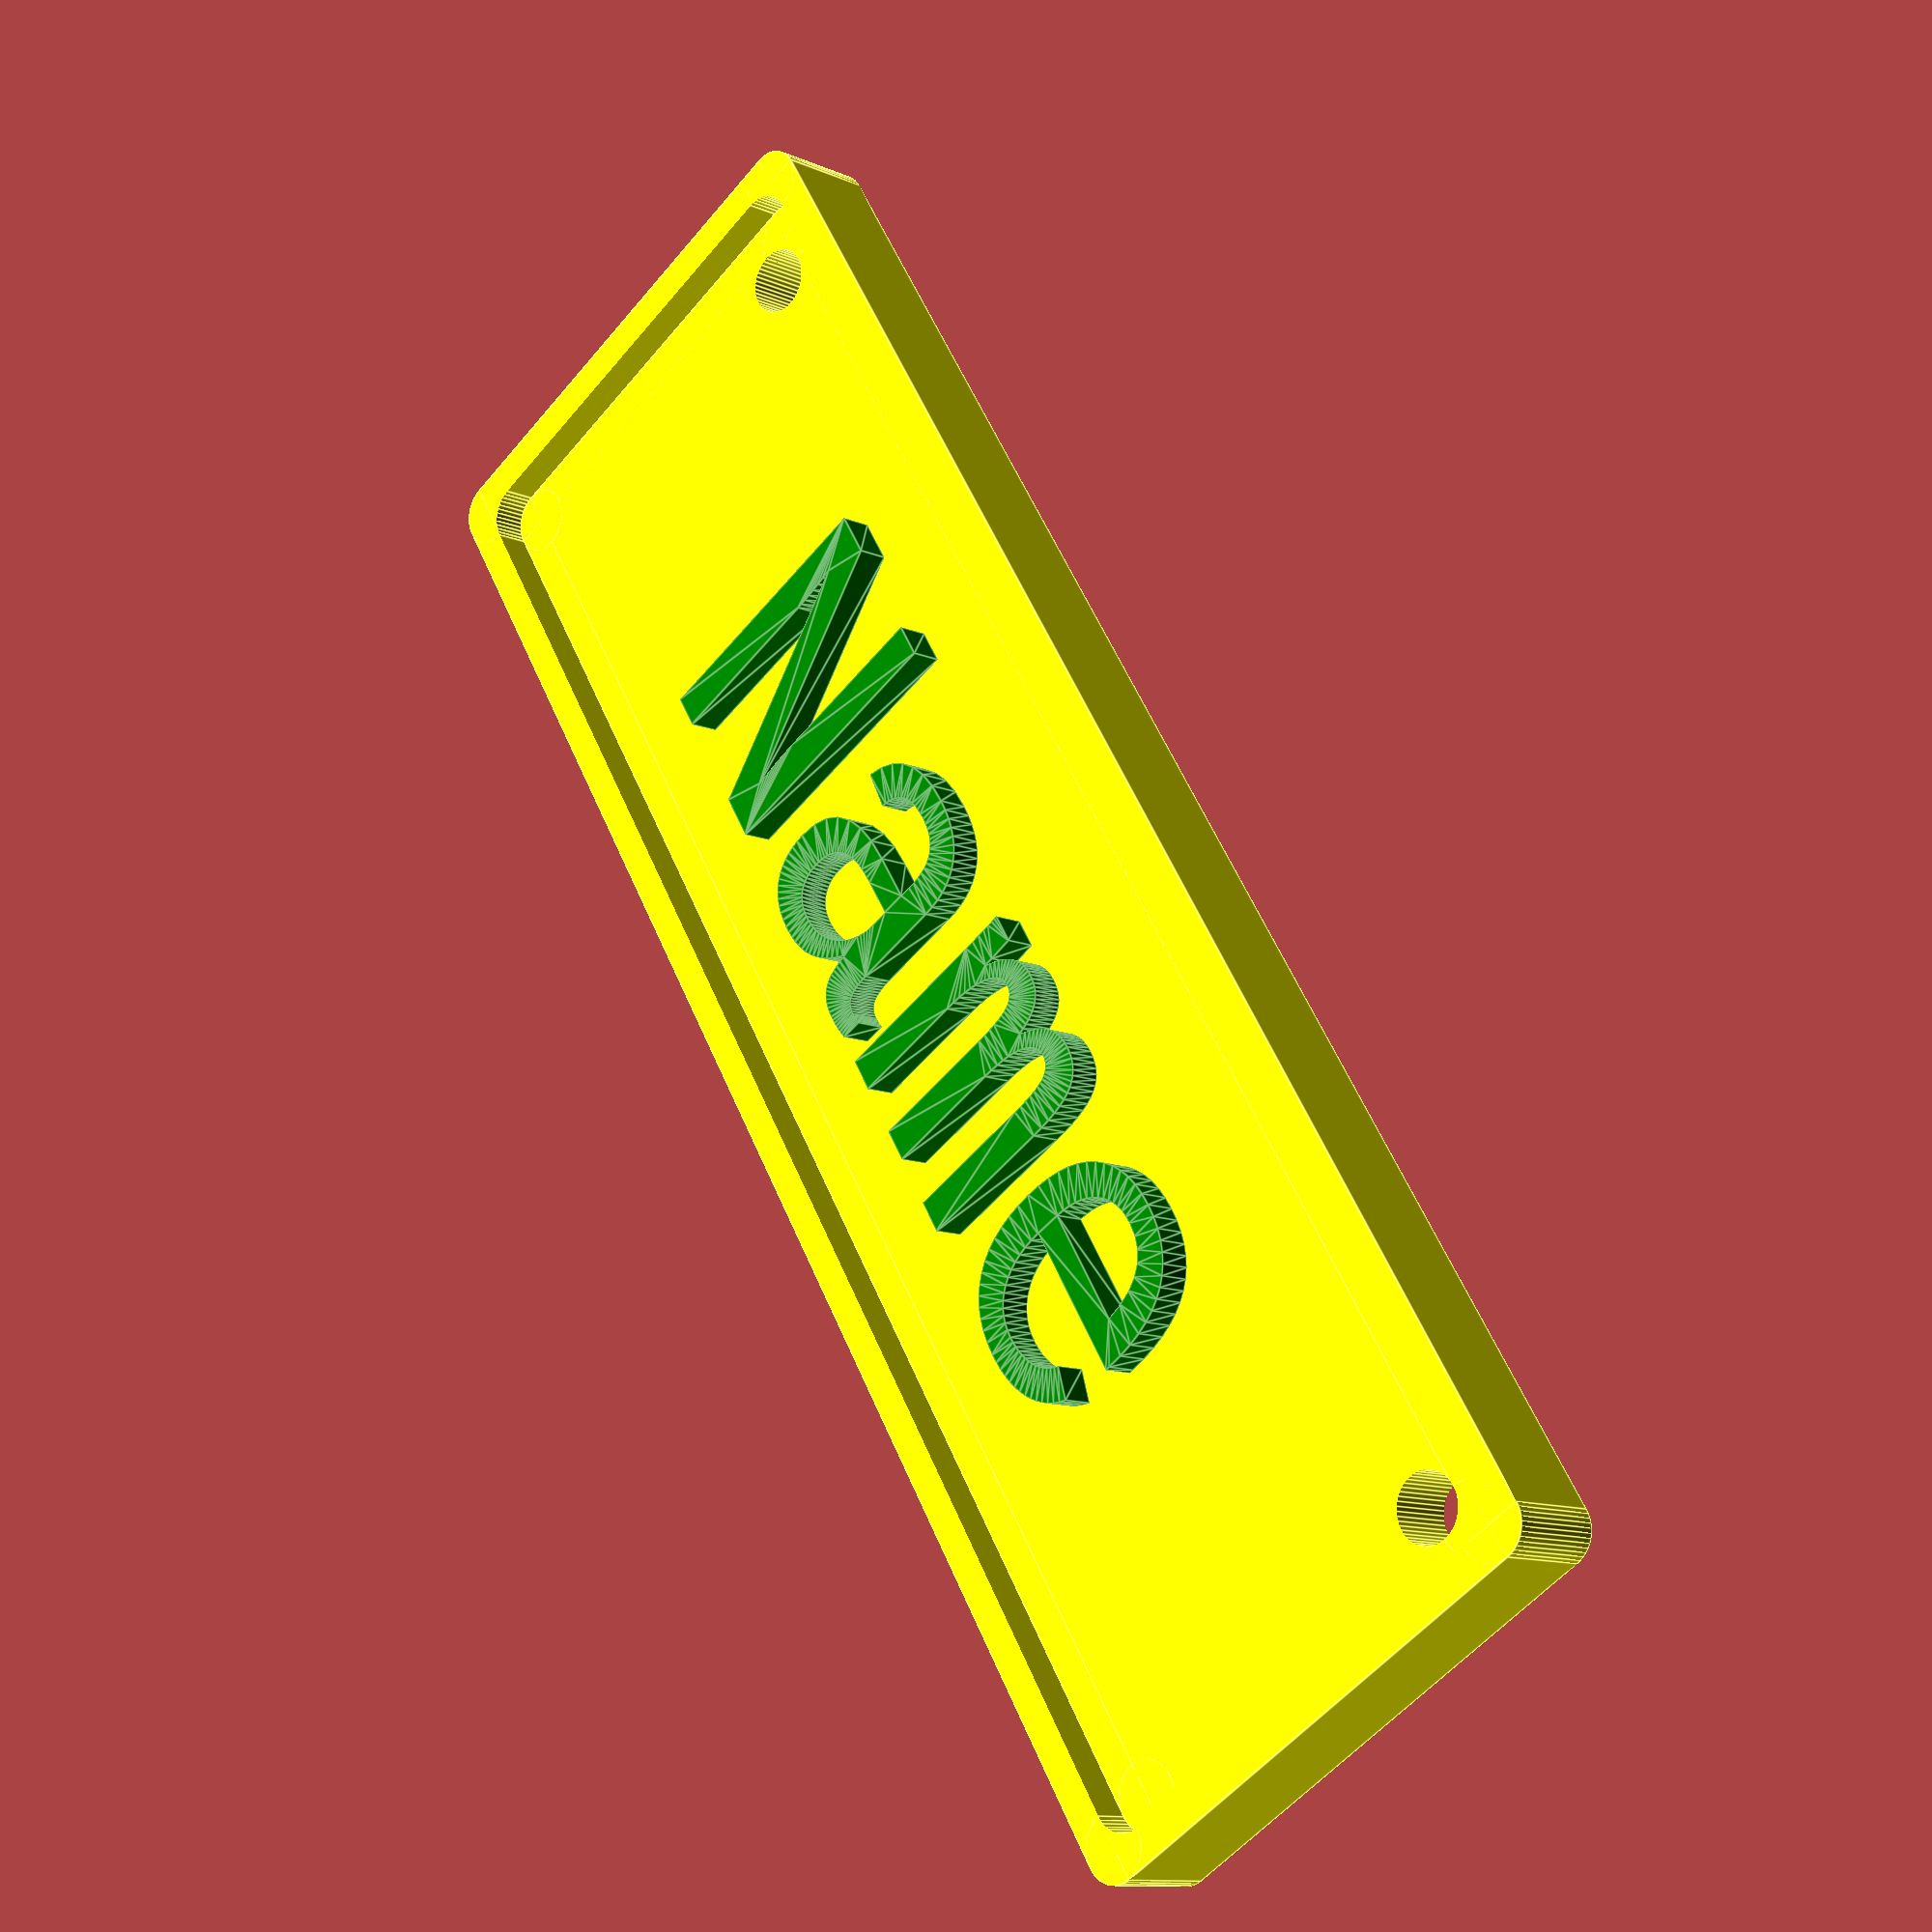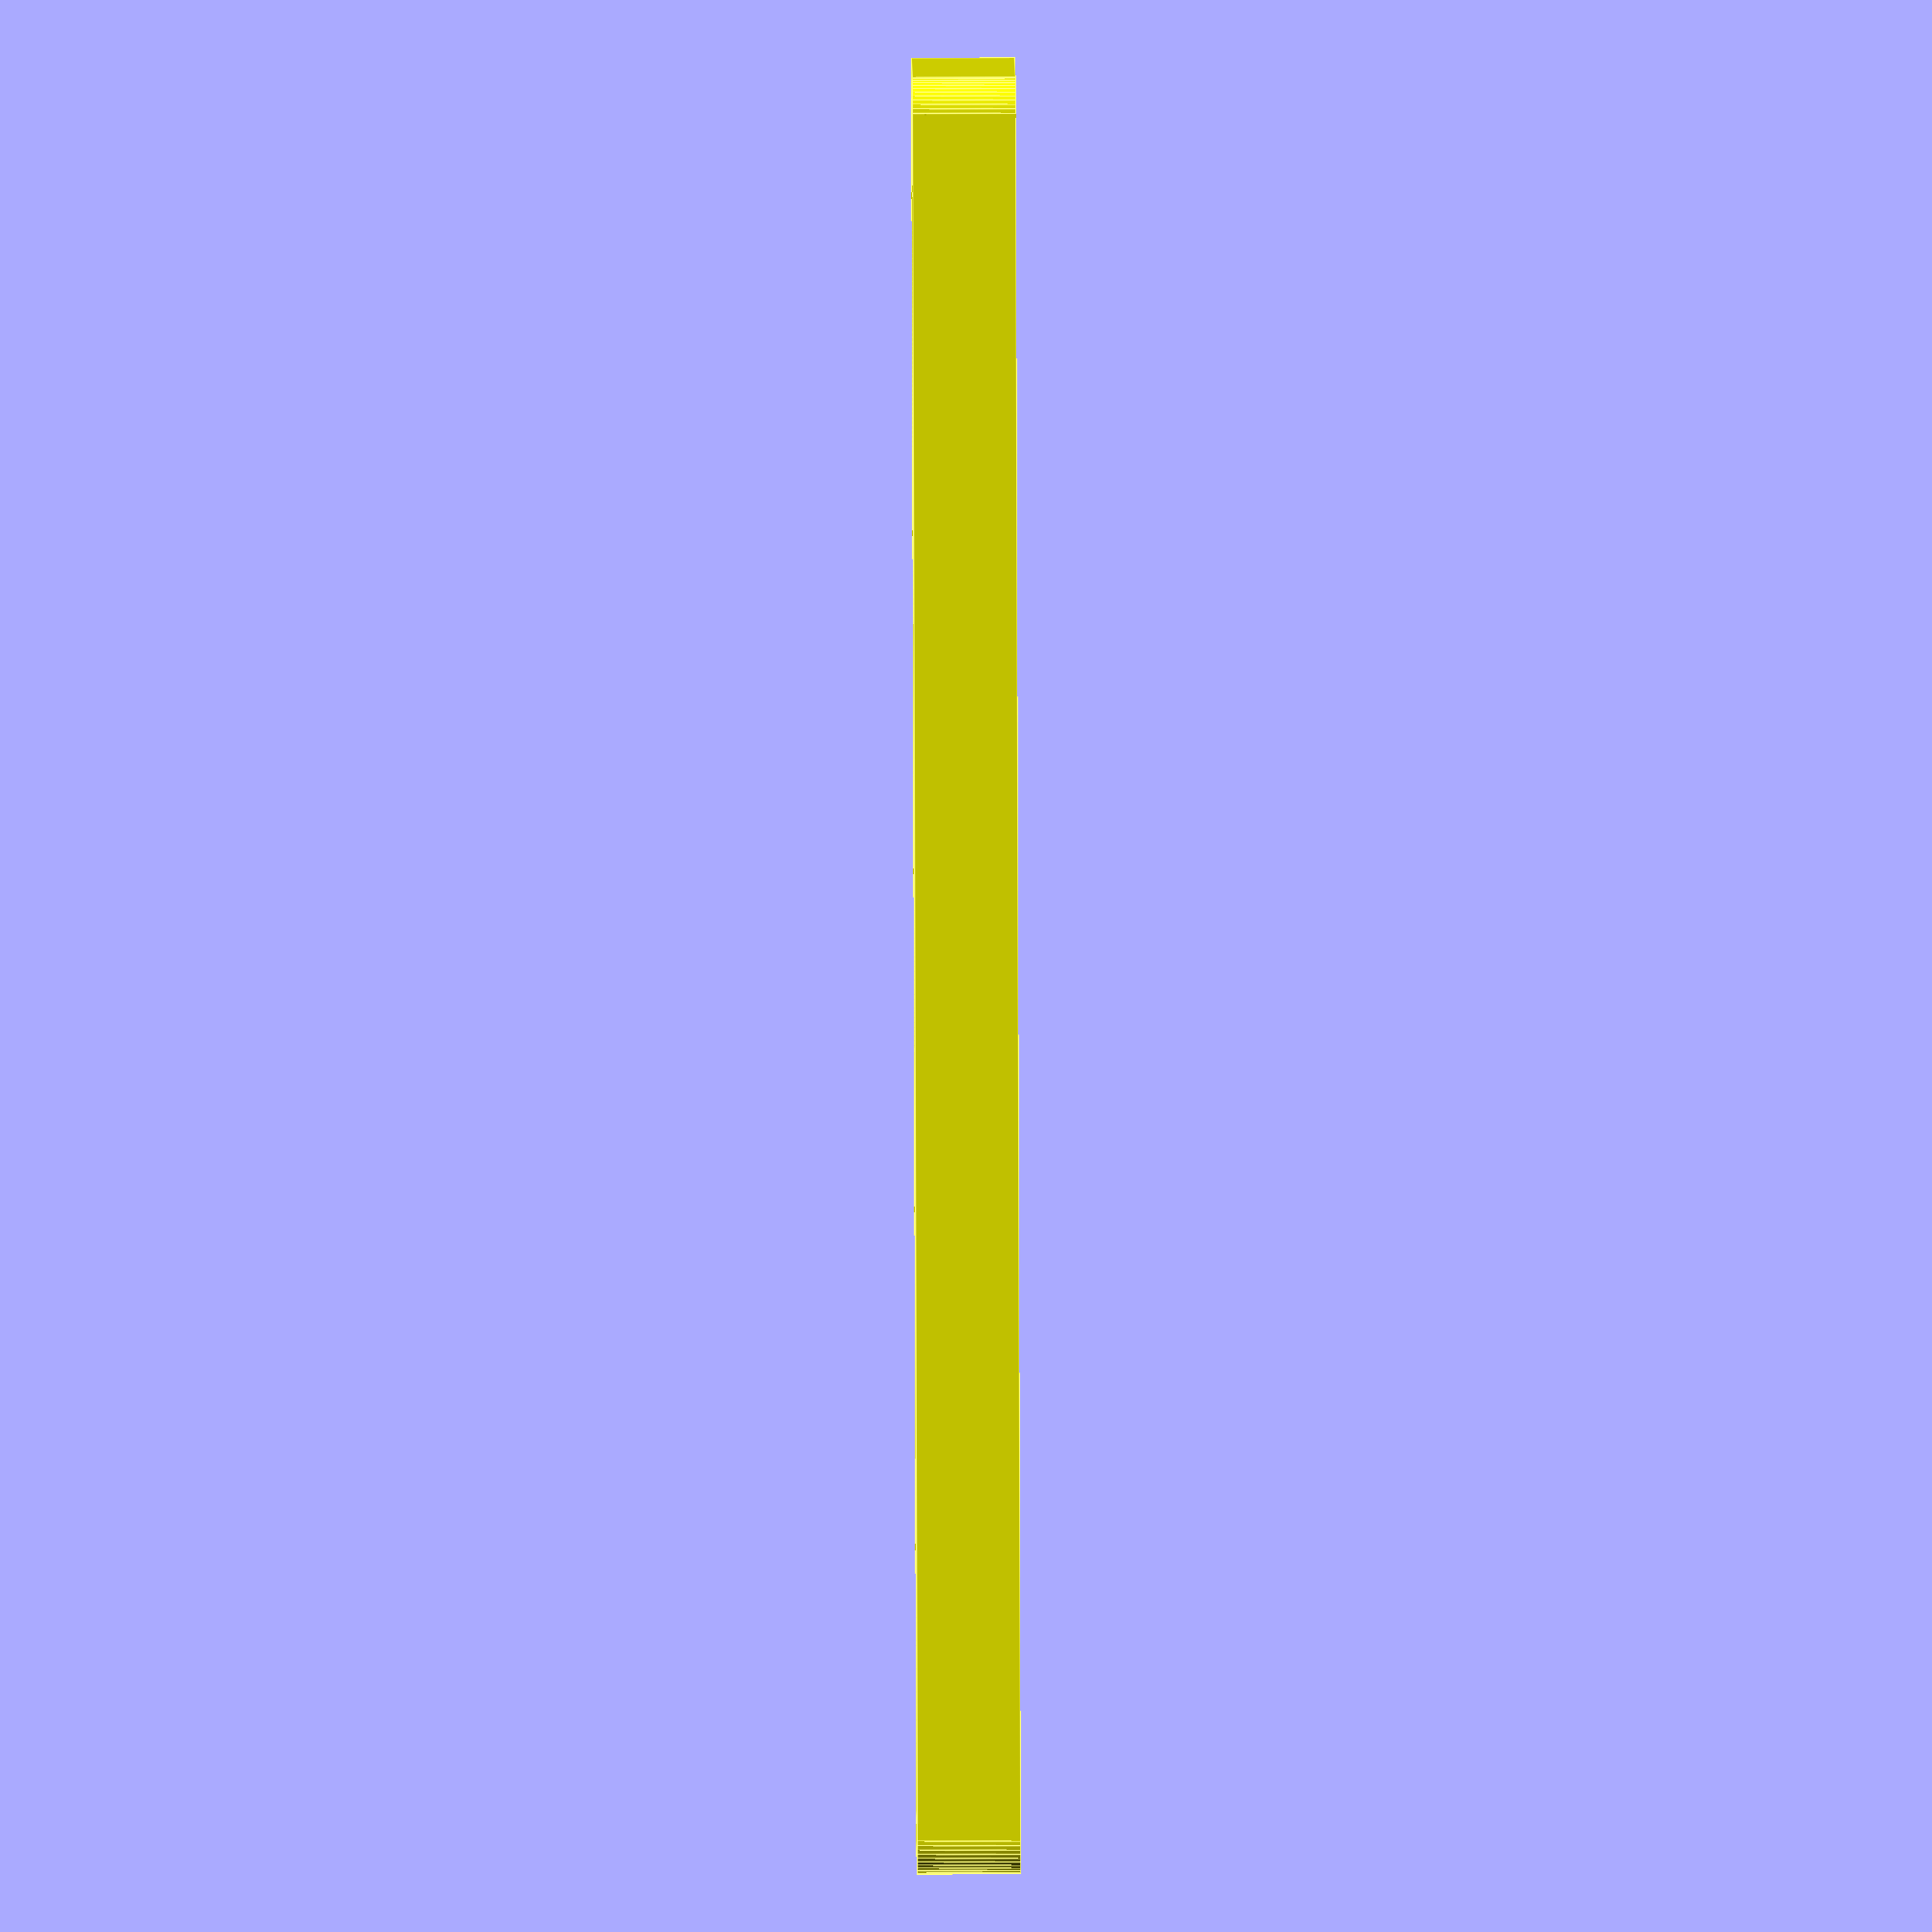
<openscad>
makeTag();

 /* [Base] */
     xSize = 50; // [10:100]
     ySize = 15; // [10:60]
     zSize = 2; // [1:0.2:6]
// 0 = No hole
     holeDia = 2; // [0:0.5:5]
// 0 = right angle
     cornerRad = 1.0; // [0:0.5:10.0] 
// Distance from edge to hole
     holeOffset = 1; // [0:0.5:10]  
// Color will not print
     baseColor = "yellow"; // [green, yellow, blue, red, silver, black]

/* [Rim]  */
// Add a rim?
    show_rim = "yes"; // [yes,no]
// Rim Thickness
    rimThickness = 1.0; // [0:0.2:5.0]

/* [Text] */
// Height of text over base
    textHeight = 1; // [0.2:0.2:6] 
// Size of text
    textSize = 9; // [1:0.5:25]
// Printed text
    myText = "Name"; 
// Color will not print
    text(t="OpenSCAD", font = "Symbol");
    textColor = "green"; // [green, yellow, blue, red, silver, black] 
// Pick your favorite font - check out Google fonts
    myFont="Liberation Mono"; //[Abril Fatface,Aclonica,Acme,Advent Pro,Akronim,Aladin,Alegreya,Alegreya Sans,Alegreya SC,Alex Brush,Alfa Slab One,Alice,Amaranth,Architects Daughter,Archivo Black,Archivo Narrow,Arimo,Arvo,Asap,Astloch,Asul,Averia Libre,Averia Serif Libre,Bangers,Basic,Belgrano,Berkshire Swash,Bigshot One,Bilbo Swash Caps,Black Ops One,Bonbon,Bowlby One SC,Brawler,Bubblegum Sans,Butterfly Kids,Cabin Condensed,Caesar Dressing,Cagliostro,Calligraffitti,Capriola,Carter One,Changa One,Chango,Chelsea Market,Cherry Cream Soda,Chewy,Chicle,Chivo,Clicker Script,Coming Soon,Concert One,Condiment,Cookie,Courgette,Covered By Your Grace,Crimson Text,Dancing Script,DejaVu Sans,DejaVu Serif,Dhurjati,Doppio One,Dosis,Droid Sans,Eagle Lake,Electrolize,Emilys Candy,Encode Sans,Encode Sans Compressed,Euphoria Script,Exo,Exo 2,Faster One,Federo,Finger Paint,Fjord One,Fontdiner Swanky,Freckle Face,Fruktur,Gabriela,Geo,Germania One,Give You Glory,Gloria Hallelujah,Goudy Bookletter 1911,Graduate,Grand Hotel,Great Vibes,Griffy,Hanalei Fill,Happy Monkey,Henny Penny,Hind,IM Fell English SC,Indie Flower,Irish Grover,Italianno,Jacques Francois Shadow,Jolly Lodger,Josefin Slab,Joti One,Judson,Just Another Hand,Kalam,Kameron,Karma,Kavoon,Knewave,Kranky,Kristi,Laila,Lakki Reddy,Lancelot,Lato,Leckerli One,Ledger,Lekton,Lemon One,Liberation Sans,Libre Caslon Text,Life Savers,Lilita One,Lily Script One,Limelight,Lobster,Lobster Two,Londrina Outline,Londrina Shadow,Londrina Solid,Lora,Love Ya Like A Sister,Loved by the King,Lovers Quarrel,Luckiest Guy,Lusitana,Macondo,Macondo Swash Caps,Mako,Marck Script,Margarine,Marko One,Maven Pro,McLaren,MedievalSharp,Merienda One,Merriweather,Mervale Script,Metal Mania,Metrophobic,Milonga,Miltonian Tattoo,Miss Fajardose,Molle,Montez,Montserrat,Mr De Haviland,Mystery Quest,Neucha,New Rocker,Niconne,Nosifer,Nothing You Could Do,Noto Sans Oriya,Noto Serif,Nova Square,Nunito,Old Standard TT,Oleo Script,Oleo Script Swash Caps,Orbitron,Oregano,Orienta,Original Surfer,Oswald,Over the Rainbow,Overlock,Oxygen,Pacifico,Paprika,Parisienne,Patrick Hand SC,Paytone One,Peralta,Permanent Marker,Piedra,Pirata One,Play,Playball,Poetsen One,Poppins,Press Start 2P,Princess Sofia,PT Mono,Qwigley,Racing Sans One,Raleway,Rancho,Ranga,Ribeye,Roboto,Roboto Condensed,Roboto Slab,Rochester,Rock Salt,Rubik One,Sail,Salsa,Sansita One,Sarina,Satisfy,Schoolbell,Seaweed Script,Sevillana,Shadows Into Light,Shadows Into Light Two,Share,Six Caps,Skranji,Source Sans Pro,Spicy Rice,Stardos Stencil,Stoke,Syncopate,Teko,Terminal Dosis,The Girl Next Door,Tillana,Timmana,Titillium Web,Ubuntu,Ultra,Underdog,UnifrakturCook,UnifrakturMaguntia,Vampiro One,Vidaloka,Viga,Voces,Volkhov,Vollkorn,Voltaire,Waiting for the Sunrise,Wallpoet,Wellfleet,Wendy One,Yellowtail,Yesteryear,Zeyada]
   
   
/* [Hidden] */
$fn = 48; //force full circle to be rendered using 48 fragments
holeRad = holeDia/2;
fudge = holeRad + holeOffset; //Distance from center of hole to edge
// Ruler is only shown in Customizer.
ruler_unit=10; //[10:cm, 25.4:inch]
// Convert input text to string
myTextStr=str(myText);

module holes() {
    // translate([-xSize/2, ysize/2, 0])
    // create a cylinder with 36 segments that is 2 times the thickness of the base
    translate([-(xSize/2)+ fudge, ySize/2-fudge, 0])
      color(baseColor) cylinder(r = holeRad, h = 2*zSize, , center = true);
    
    translate([xSize/2-fudge, ySize/2-fudge, 0])
      color(baseColor) cylinder(r = holeRad, h = 2*zSize, $fn = 48, center = true);

}
module base() {
     color(baseColor) translate ([0,0,0]) roundedBox ([xSize, ySize, zSize], radius = cornerRad, sidesonly = 1);
}

module rim() {
    difference(){
    color(baseColor) translate([0,0,-textHeight/2]) 
        roundedBox([xSize+rimThickness*2, ySize+rimThickness*2, (zSize+textHeight+.001)], radius = cornerRad, sidesonly = 1);
    
    color(baseColor) translate([0,0,-textHeight/2]) 
        roundedBox([xSize, ySize, zSize + textHeight*2], radius = cornerRad, sidesonly = 1);
    }
}

module textExtrude() {
  // the following four lines are all actually one command that ends with the ';'
    color(textColor)
    linear_extrude(height = textHeight)
    text(myText, halign = "center", valign = "center", size = textSize,
      font = myFont);
    if (show_rim=="yes"){
    rim();
    }

}

module makeTag(){
difference() {
        union(){
            base();
            translate([0, 0, zSize/2]) textExtrude();
        }
        holes();
    }
}



// Library: boxes.scad
// Version: 1.0
// Author: Marius Kintel
// Copyright: 2010
// License: BSD
// roundedBox([width, height, depth], float radius, bool sidesonly);
// EXAMPLE USAGE:
// roundedBox([20, 30, 40], 5, true);
// size is a vector [w, h, d]

module roundedBox(size, radius, sidesonly)
{
  rot = [ [0,0,0], [90,0,90], [90,90,0] ];
  if (sidesonly) {
    cube(size - [2*radius,0,0], true);
    cube(size - [0,2*radius,0], true);
    for (x = [radius-size[0]/2, -radius+size[0]/2],
           y = [radius-size[1]/2, -radius+size[1]/2]) {
      translate([x,y,0]) cylinder(r=radius, h=size[2], center=true);
    }
  }
  else {
    cube([size[0], size[1]-radius*2, size[2]-radius*2], center=true);
    cube([size[0]-radius*2, size[1], size[2]-radius*2], center=true);
    cube([size[0]-radius*2, size[1]-radius*2, size[2]], center=true);
    for (axis = [0:2]) {
      for (x = [radius-size[axis]/2, -radius+size[axis]/2],
             y = [radius-size[(axis+1)%3]/2, -radius+size[(axis+1)%3]/2]) {
        rotate(rot[axis])
          translate([x,y,0])
          cylinder(h=size[(axis+2)%3]-2*radius, r=radius, center=true);
      }
    }
    for (x = [radius-size[0]/2, -radius+size[0]/2],
           y = [radius-size[1]/2, -radius+size[1]/2],
           z = [radius-size[2]/2, -radius+size[2]/2]) {
      translate([x,y,z]) sphere(radius);
    }
  }
}

</openscad>
<views>
elev=11.3 azim=58.2 roll=43.1 proj=p view=edges
elev=122.9 azim=144.9 roll=270.2 proj=o view=edges
</views>
